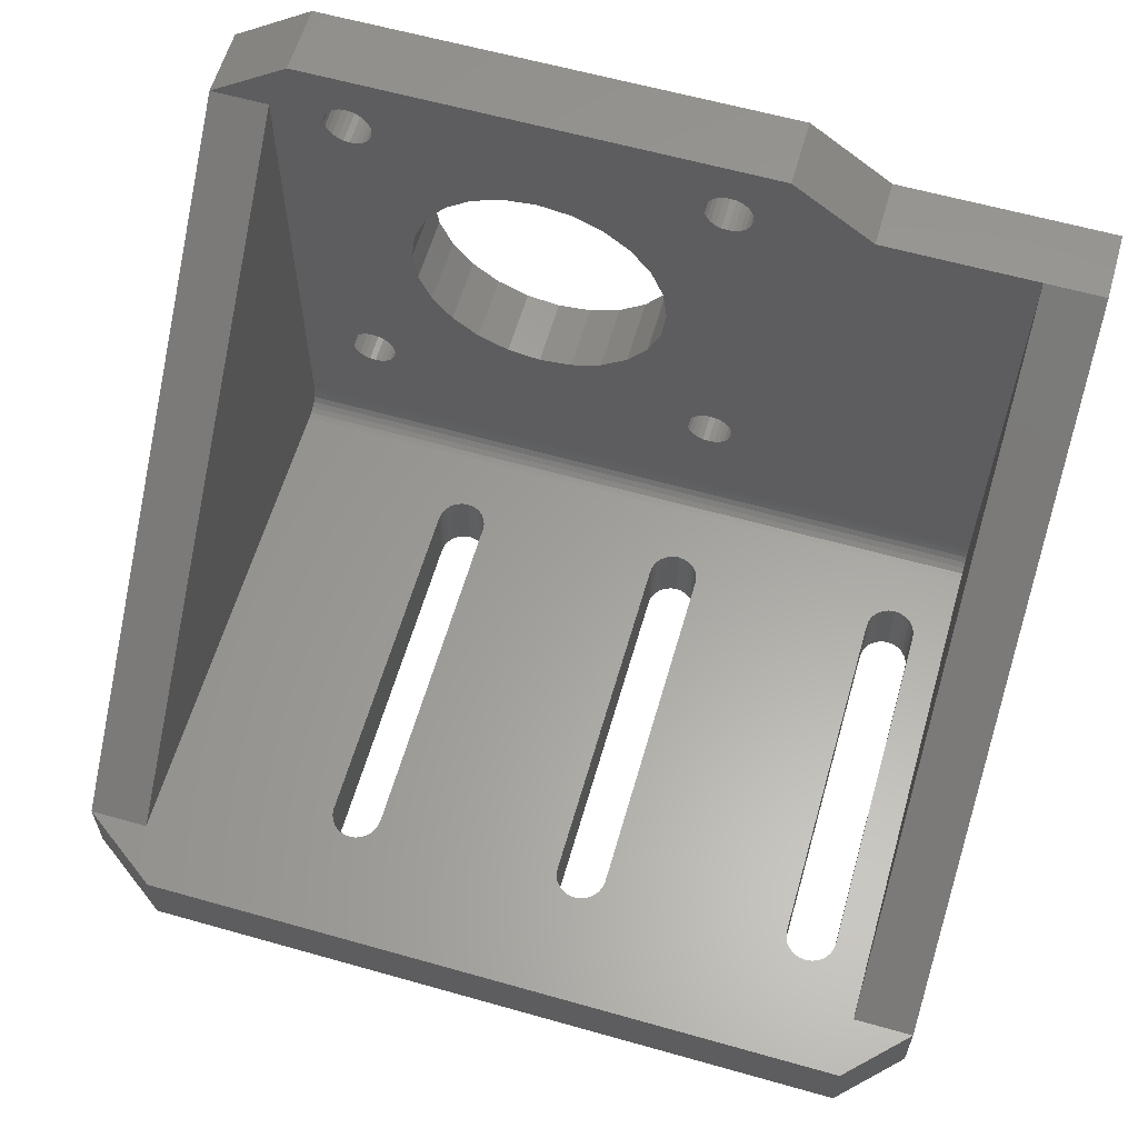
<metadata>
{"format":"stl","ext":"stl","renderer":"f3d","projection":"perspective","resolution":1024,"background":"white","views":[{"elev":61.0,"azim":16.1,"up":"+Y"}]}
</metadata>
<code>
# stl→obj: 436 verts, 900 faces
v 13.23 16.5 6
v 12.91 16.09 -2.404e-13
v 12.91 16.09 6
v 13.23 16.5 -2.517e-13
v 10.09 16.09 -2.066e-13
v 9.768 16.5 6
v 10.09 16.09 6
v 9.768 16.5 -1.953e-13
v 9.568 18.02 -1.953e-13
v 9.768 18.5 6
v 9.568 18.02 6
v 9.768 18.5 -1.953e-13
v 10.98 19.43 6
v 10.5 19.23 -2.179e-13
v 10.98 19.43 -2.179e-13
v 10.5 19.23 6
v 11.5 15.5 -2.292e-13
v 12.02 15.57 6
v 12.02 15.57 -2.517e-13
v 11.5 15.5 6
v 10.98 15.57 -2.179e-13
v 10.98 15.57 6
v 10.5 15.77 6
v 10.5 15.77 -2.179e-13
v 9.568 16.98 -1.728e-13
v 9.5 17.5 6
v 9.568 16.98 6
v 9.5 17.5 -1.953e-13
v 12.5 15.77 -2.066e-13
v 12.5 15.77 6
v 13.5 17.5 6
v 13.43 16.98 -2.743e-13
v 13.43 16.98 6
v 13.5 17.5 -2.517e-13
v 13.43 18.02 6
v 13.43 18.02 -2.517e-13
v 10.09 18.91 6
v 10.09 18.91 -1.953e-13
v 7 4.376e-14 56
v 1.453e-12 6 51
v 1.444e-12 4.406e-14 51
v 7 6 56
v 22 -2.873e-14 12.9
v 21.46 6 12.97
v 21.46 -2.979e-14 12.97
v 22 6 12.9
v 22.54 -3.19e-14 12.97
v 22.54 6 12.97
v 24.1 -5.468e-15 45
v 24.1 6 15
v 24.1 -3.085e-14 15
v 24.1 6 45
v 22 6 47.1
v 22.54 1.723e-16 47.03
v 22 8.773e-16 47.1
v 22.54 6 47.03
v 19.97 6 14.46
v 19.9 -2.415e-14 15
v 19.97 -2.767e-14 14.46
v 19.9 6 15
v 20.95 6 46.82
v 21.46 5.248e-16 47.03
v 20.95 1.935e-15 46.82
v 21.46 6 47.03
v 20.95 6 13.18
v 20.95 -2.626e-14 13.18
v 23.82 -2.908e-14 13.95
v 23.48 6 13.52
v 23.48 -3.085e-14 13.52
v 23.82 6 13.95
v 19.9 2.64e-15 45
v 19.9 6 45
v 20.18 4.05e-15 46.05
v 20.52 6 46.48
v 20.52 8.773e-16 46.48
v 20.18 6 46.05
v 20.18 -2.239e-14 13.95
v 20.18 6 13.95
v 24.03 6 14.46
v 24.03 -3.19e-14 14.46
v 23.05 6 13.18
v 23.05 -2.767e-14 13.18
v 24.03 -4.41e-15 45.54
v 24.03 6 45.54
v 19.97 6 45.54
v 19.97 1.723e-16 45.54
v 20.52 6 13.52
v 20.52 -2.803e-14 13.52
v 23.05 6 46.82
v 23.48 -2.295e-15 46.48
v 23.05 -2.295e-15 46.82
v 23.48 6 46.48
v 23.82 -3e-15 46.05
v 23.82 6 46.05
v 64.1 6 15
v 64.03 -3.384e-14 14.46
v 64.1 -3.384e-14 15
v 64.03 6 14.46
v 63.82 6 13.95
v 63.48 -3.384e-14 13.52
v 63.82 -3.384e-14 13.95
v 63.48 6 13.52
v 64.1 -2.71e-14 45
v 64.1 6 45
v 64.03 6 45.54
v 64.03 -2.71e-14 45.54
v 63.82 -2.428e-14 46.05
v 63.82 6 46.05
v 63.48 6 46.48
v 63.48 -2.71e-14 46.48
v 63.05 6 13.18
v 63.05 -3.384e-14 13.18
v 40.95 -5.211e-14 13.18
v 40.52 6 13.52
v 40.52 -5.247e-14 13.52
v 40.95 6 13.18
v 60.95 -3.384e-14 13.18
v 60.52 6 13.52
v 60.52 -3.384e-14 13.52
v 60.95 6 13.18
v 40.18 -2.356e-14 46.05
v 40.52 6 46.48
v 40.52 -2.391e-14 46.48
v 40.18 6 46.05
v 39.9 6 45
v 39.97 -2.286e-14 45.54
v 39.9 -2.356e-14 45
v 39.97 6 45.54
v 41.46 -5.599e-14 12.97
v 41.46 6 12.97
v 42 6 47.1
v 42.54 -2.497e-14 47.03
v 42 -2.427e-14 47.1
v 42.54 6 47.03
v 60.18 6 13.95
v 59.97 -3.384e-14 14.46
v 60.18 -3.384e-14 13.95
v 59.97 6 14.46
v 61.46 -3.384e-14 12.97
v 61.46 6 12.97
v 43.05 -2.603e-14 46.82
v 43.05 6 46.82
v 62 -3.384e-14 12.9
v 62 6 12.9
v 40.18 6 13.95
v 39.97 -5.141e-14 14.46
v 40.18 -5.317e-14 13.95
v 39.97 6 14.46
v 62.54 6 12.97
v 62.54 -3.384e-14 12.97
v 40.95 -2.215e-14 46.82
v 40.95 6 46.82
v 41.46 6 47.03
v 41.46 -2.462e-14 47.03
v 39.9 -5e-14 15
v 39.9 6 15
v 43.48 6 46.48
v 43.82 -2.603e-14 46.05
v 43.48 -2.885e-14 46.48
v 43.82 6 46.05
v 44.1 -2.92e-14 45
v 44.1 6 15
v 44.1 -5.599e-14 15
v 44.1 6 45
v 44.03 6 14.46
v 44.03 -5.881e-14 14.46
v 44.03 6 45.54
v 44.03 -2.92e-14 45.54
v 32.53 23.43 6
v 34.81 25.19 -5.676e-13
v 32.53 23.43 -5.788e-13
v 34.81 25.19 6
v 44.23 16.5 6
v 44.43 16.98 -7.255e-13
v 44.23 16.5 -7.142e-13
v 44.43 16.98 6
v 41.09 18.91 -6.24e-13
v 40.77 18.5 6
v 40.77 18.5 -6.578e-13
v 41.09 18.91 6
v 44.5 17.5 6
v 44.43 18.02 -7.142e-13
v 44.5 17.5 -7.142e-13
v 44.43 18.02 6
v 34.81 40.81 6
v 32.53 42.57 -5.676e-13
v 34.81 40.81 -5.788e-13
v 32.53 42.57 6
v 9.768 47.5 -2.066e-13
v 10.09 47.09 6
v 10.09 47.09 -2.179e-13
v 9.768 47.5 6
v 38.05 33 6
v 37.67 30.14 -6.014e-13
v 37.67 30.14 6
v 38.05 33 -6.24e-13
v 36.57 38.52 -6.127e-13
v 36.57 38.52 6
v 24.14 22.33 -3.758e-13
v 27 21.95 6
v 27 21.95 -4.548e-13
v 24.14 22.33 6
v 41.5 19.23 6
v 41.5 19.23 -6.691e-13
v 29.86 22.33 6
v 29.86 22.33 -4.999e-13
v 9.568 49.02 -2.066e-13
v 9.768 49.5 6
v 9.568 49.02 6
v 9.768 49.5 -2.066e-13
v 44.23 18.5 6
v 43.91 18.91 -6.691e-13
v 44.23 18.5 -7.142e-13
v 43.91 18.91 6
v 13.5 48.5 6
v 13.43 47.98 -2.856e-13
v 13.43 47.98 6
v 13.5 48.5 -2.743e-13
v 11.5 46.5 -2.292e-13
v 12.02 46.57 6
v 12.02 46.57 -2.743e-13
v 11.5 46.5 6
v 13.23 47.5 -2.743e-13
v 13.23 47.5 6
v 41.98 15.57 -6.691e-13
v 42.5 15.5 6
v 42.5 15.5 -6.804e-13
v 41.98 15.57 6
v 15.95 33 -2.856e-13
v 16.33 30.14 6
v 16.33 30.14 -2.856e-13
v 15.95 33 6
v 40.57 16.98 -6.24e-13
v 40.77 16.5 6
v 40.77 16.5 -6.578e-13
v 40.57 16.98 6
v 43.5 19.23 6
v 43.5 19.23 -7.029e-13
v 5 6.586 6.586
v 67 6.268 7
v 67 6.586 6.586
v 5 6.268 7
v 67 7 6.268
v 5 7 6.268
v 10.98 46.57 6
v 10.98 46.57 -2.292e-13
v 10.5 46.77 6
v 10.5 46.77 -2.292e-13
v 7 54 -1.502e-13
v 47 54 6
v 47 54 -8.044e-13
v 7 54 6
v 67 7.482 6.068
v 5 7.482 6.068
v 67 8 6
v 5 8 6
v 13.43 49.02 6
v 13.43 49.02 -2.743e-13
v 67 6.068 7.482
v 5 6.068 7.482
v 67 6 8
v 5 6 8
v 17.43 38.52 -3.194e-13
v 16.33 35.86 6
v 16.33 35.86 -2.968e-13
v 17.43 38.52 6
v 36.57 27.47 -6.014e-13
v 36.57 27.47 6
v 21.48 23.43 6
v 21.48 23.43 -4.096e-13
v 9.568 47.98 -2.066e-13
v 9.568 47.98 6
v 10.09 49.91 -2.179e-13
v 10.09 49.91 6
v 12.5 46.77 -2.179e-13
v 12.91 47.09 6
v 12.91 47.09 -2.63e-13
v 12.5 46.77 6
v 37.67 35.86 6
v 37.67 35.86 -6.24e-13
v 9.5 48.5 -2.066e-13
v 9.5 48.5 6
v 40.5 17.5 -6.465e-13
v 40.5 17.5 6
v 44.27 18.41 -7.142e-13
v 21.48 42.57 6
v 19.19 40.81 -3.194e-13
v 21.48 42.57 -4.096e-13
v 19.19 40.81 6
v 27 44.05 6
v 24.14 43.67 -3.758e-13
v 27 44.05 -4.66e-13
v 24.14 43.67 6
v 41.98 19.43 6
v 41.98 19.43 -6.691e-13
v 42.5 19.5 6
v 42.5 19.5 -6.804e-13
v 43.02 19.43 -7.029e-13
v 43.02 19.43 6
v 17.43 27.47 6
v 17.43 27.47 -3.081e-13
v 29.86 43.67 -5.112e-13
v 29.86 43.67 6
v 19.19 25.19 -3.307e-13
v 19.19 25.19 6
v 11.5 50.5 6
v 10.98 50.43 -2.292e-13
v 11.5 50.5 -2.404e-13
v 10.98 50.43 6
v 37.64 30.06 -6.041e-13
v 12.5 50.23 -2.292e-13
v 12.02 50.43 6
v 12.02 50.43 -2.743e-13
v 12.5 50.23 6
v 10.5 50.23 -2.292e-13
v 10.5 50.23 6
v 44.23 49.5 6
v 44.43 49.02 -7.368e-13
v 44.43 49.02 6
v 44.23 49.5 -7.368e-13
v 41.98 50.43 6
v 41.5 50.23 -6.916e-13
v 41.98 50.43 -6.916e-13
v 41.5 50.23 6
v 40.5 48.5 -6.691e-13
v 40.57 49.02 6
v 40.5 48.5 6
v 40.57 49.02 -6.691e-13
v 43.02 50.43 6
v 42.5 50.5 -6.916e-13
v 43.02 50.43 -7.368e-13
v 42.5 50.5 6
v 43.91 49.91 -6.916e-13
v 43.91 49.91 6
v 40.57 47.98 6
v 40.57 47.98 -6.465e-13
v 43.5 50.23 6
v 43.5 50.23 -7.255e-13
v 41.09 49.91 -6.578e-13
v 41.09 49.91 6
v 41.5 46.77 6
v 41.98 46.57 -6.916e-13
v 41.5 46.77 -6.916e-13
v 41.98 46.57 6
v 40.77 47.5 -6.804e-13
v 41.09 47.09 6
v 41.09 47.09 -6.804e-13
v 40.77 47.5 6
v 11.5 19.5 6
v 11.5 19.5 -2.292e-13
v 12.5 19.23 -1.953e-13
v 12.02 19.43 6
v 12.02 19.43 -2.517e-13
v 12.5 19.23 6
v 12.91 18.91 6
v 12.91 18.91 -2.066e-13
v 13.23 18.5 -2.517e-13
v 13.23 18.5 6
v 40.77 49.5 6
v 40.77 49.5 -6.804e-13
v 44.5 48.5 6
v 44.43 47.98 -7.48e-13
v 44.43 47.98 6
v 44.5 48.5 -7.368e-13
v 5 49 6
v 41.5 15.77 6
v 41.09 16.09 6
v 43.02 15.57 6
v 43.5 15.77 6
v 43.91 16.09 6
v 54 49 6
v 67 49 6
v 12.91 49.91 6
v 13.23 49.5 6
v 40.57 18.02 6
v 42.5 46.5 6
v 43.02 46.57 6
v 43.5 46.77 6
v 43.91 47.09 6
v 44.23 47.5 6
v 7.187e-13 49 6
v 43.02 15.57 -6.916e-13
v 43.5 15.77 -7.029e-13
v 41.09 16.09 -6.578e-13
v 41.5 15.77 -6.691e-13
v 40.57 18.02 -6.465e-13
v 43.91 16.09 -7.029e-13
v 7.896e-14 49 -3.384e-14
v 0 0 0
v 12.91 49.91 -2.517e-13
v 13.23 49.5 -2.743e-13
v 43.91 47.09 -7.255e-13
v 43.5 46.77 -7.255e-13
v 42.5 46.5 -6.916e-13
v 43.02 46.57 -7.142e-13
v 44.23 47.5 -7.368e-13
v 72 -4.092e-14 -8.405e-13
v 54 49 -8.745e-13
v 72 49 -1.051e-12
v 5 6 51
v 67 6.4e-15 56
v 67 6 56
v 43.05 -5.599e-14 13.18
v 42.54 6 12.97
v 42.54 -5.599e-14 12.97
v 43.05 6 13.18
v 43.48 -5.987e-14 13.52
v 43.48 6 13.52
v 43.82 -5.67e-14 13.95
v 43.82 6 13.95
v 42 6 12.9
v 42 -5.458e-14 12.9
v 72 49 6
v 60.18 6 46.05
v 60.52 -2.146e-14 46.48
v 60.18 -2.146e-14 46.05
v 60.52 6 46.48
v 62.54 6 47.03
v 62 -2.216e-14 47.1
v 62 6 47.1
v 62.54 -2.146e-14 47.03
v 61.46 -2.146e-14 47.03
v 61.46 6 47.03
v 60.95 -1.864e-14 46.82
v 60.95 6 46.82
v 59.97 -1.864e-14 45.54
v 59.97 6 45.54
v 59.9 6 45
v 59.9 -2.146e-14 45
v 59.9 6 15
v 59.9 -3.384e-14 15
v 72 6 51
v 67 6 51
v 63.05 6 46.82
v 63.05 -2.428e-14 46.82
v 72 -1.889e-14 51
f 1 2 3
f 2 1 4
f 5 6 7
f 6 5 8
f 9 10 11
f 10 9 12
f 13 14 15
f 14 13 16
f 17 18 19
f 18 17 20
f 21 20 17
f 20 21 22
f 23 21 24
f 21 23 22
f 5 23 24
f 23 5 7
f 25 26 27
f 26 25 28
f 29 3 2
f 3 29 30
f 31 32 33
f 32 31 34
f 35 34 31
f 34 35 36
f 12 37 10
f 37 12 38
f 8 27 6
f 27 8 25
f 18 29 19
f 29 18 30
f 16 38 14
f 38 16 37
f 33 4 1
f 4 33 32
f 28 11 26
f 11 28 9
f 39 40 41
f 40 39 42
f 43 44 45
f 44 43 46
f 47 46 43
f 46 47 48
f 49 50 51
f 50 49 52
f 53 54 55
f 54 53 56
f 57 58 59
f 58 57 60
f 61 62 63
f 62 61 64
f 45 65 66
f 65 45 44
f 67 68 69
f 68 67 70
f 60 71 58
f 71 60 72
f 73 74 75
f 74 73 76
f 77 57 59
f 57 77 78
f 79 67 80
f 67 79 70
f 69 81 82
f 81 69 68
f 51 79 80
f 79 51 50
f 82 48 47
f 48 82 81
f 83 52 49
f 52 83 84
f 64 55 62
f 55 64 53
f 74 63 75
f 63 74 61
f 85 73 86
f 73 85 76
f 71 85 86
f 85 71 72
f 87 77 88
f 77 87 78
f 66 87 88
f 87 66 65
f 89 90 91
f 90 89 92
f 93 84 83
f 84 93 94
f 56 91 54
f 91 56 89
f 90 94 93
f 94 90 92
f 95 96 97
f 96 95 98
f 99 100 101
f 100 99 102
f 98 101 96
f 101 98 99
f 103 95 97
f 95 103 104
f 105 103 106
f 103 105 104
f 107 105 106
f 105 107 108
f 109 107 110
f 107 109 108
f 100 111 112
f 111 100 102
f 113 114 115
f 114 113 116
f 117 118 119
f 118 117 120
f 121 122 123
f 122 121 124
f 125 126 127
f 126 125 128
f 129 116 113
f 116 129 130
f 131 132 133
f 132 131 134
f 135 136 137
f 136 135 138
f 139 120 117
f 120 139 140
f 134 141 132
f 141 134 142
f 143 140 139
f 140 143 144
f 126 124 121
f 124 126 128
f 145 146 147
f 146 145 148
f 112 149 150
f 149 112 111
f 150 144 143
f 144 150 149
f 122 151 123
f 151 122 152
f 118 137 119
f 137 118 135
f 153 133 154
f 133 153 131
f 115 145 147
f 145 115 114
f 148 155 146
f 155 148 156
f 152 154 151
f 154 152 153
f 156 127 155
f 127 156 125
f 157 158 159
f 158 157 160
f 161 162 163
f 162 161 164
f 163 165 166
f 165 163 162
f 167 161 168
f 161 167 164
f 142 159 141
f 159 142 157
f 158 167 168
f 167 158 160
f 169 170 171
f 170 169 172
f 173 174 175
f 174 173 176
f 177 178 179
f 178 177 180
f 181 182 183
f 182 181 184
f 185 186 187
f 186 185 188
f 189 190 191
f 190 189 192
f 193 194 195
f 194 193 196
f 185 197 198
f 197 185 187
f 199 200 201
f 200 199 202
f 203 177 204
f 177 203 180
f 201 205 206
f 205 201 200
f 207 208 209
f 208 207 210
f 211 212 213
f 212 211 214
f 215 216 217
f 216 215 218
f 219 220 221
f 220 219 222
f 217 223 224
f 223 217 216
f 225 226 227
f 226 225 228
f 229 230 231
f 230 229 232
f 233 234 235
f 234 233 236
f 212 237 238
f 237 212 214
f 239 240 241
f 240 239 242
f 239 243 244
f 243 239 241
f 245 219 246
f 219 245 222
f 191 247 248
f 247 191 190
f 249 250 251
f 250 249 252
f 244 253 254
f 253 244 243
f 254 255 256
f 255 254 253
f 257 218 215
f 218 257 258
f 242 259 240
f 259 242 260
f 260 261 259
f 261 260 262
f 263 264 265
f 264 263 266
f 172 267 170
f 267 172 268
f 269 199 270
f 199 269 202
f 247 246 248
f 246 247 245
f 181 174 176
f 174 181 183
f 271 192 189
f 192 271 272
f 273 208 210
f 208 273 274
f 275 276 277
f 276 275 278
f 279 197 280
f 197 279 198
f 281 272 271
f 272 281 282
f 283 236 233
f 236 283 284
f 184 285 182
f 285 184 211
f 285 211 213
f 286 287 288
f 287 286 289
f 290 291 292
f 291 290 293
f 281 209 282
f 209 281 207
f 294 204 295
f 204 294 203
f 296 295 297
f 295 296 294
f 224 277 276
f 277 224 223
f 237 298 238
f 298 237 299
f 231 300 301
f 300 231 230
f 188 302 186
f 302 188 303
f 304 269 270
f 269 304 305
f 263 289 266
f 289 263 287
f 306 307 308
f 307 306 309
f 195 267 268
f 267 195 310
f 310 195 194
f 311 312 313
f 312 311 314
f 229 264 232
f 264 229 265
f 309 315 307
f 315 309 316
f 312 308 313
f 308 312 306
f 220 275 221
f 275 220 278
f 317 318 319
f 318 317 320
f 321 322 323
f 322 321 324
f 325 326 327
f 326 325 328
f 329 330 331
f 330 329 332
f 317 333 320
f 333 317 334
f 325 335 336
f 335 325 327
f 333 337 338
f 337 333 334
f 324 339 322
f 339 324 340
f 341 342 343
f 342 341 344
f 345 346 347
f 346 345 348
f 349 15 350
f 15 349 13
f 351 352 353
f 352 351 354
f 355 351 356
f 351 355 354
f 355 357 358
f 357 355 356
f 352 350 353
f 350 352 349
f 328 359 326
f 359 328 360
f 358 36 35
f 36 358 357
f 339 359 360
f 359 339 340
f 345 335 348
f 335 345 336
f 361 362 363
f 362 361 364
f 332 323 330
f 323 332 321
f 256 27 365
f 27 256 6
f 6 256 7
f 7 256 23
f 23 256 22
f 22 256 255
f 365 27 26
f 365 26 252
f 22 255 20
f 20 255 18
f 18 255 30
f 30 255 3
f 3 255 1
f 1 255 33
f 33 255 31
f 31 255 228
f 31 228 202
f 31 202 269
f 31 269 305
f 31 305 300
f 31 300 230
f 31 230 215
f 215 230 232
f 202 228 366
f 202 366 200
f 200 366 205
f 205 366 367
f 205 367 169
f 169 367 234
f 169 234 172
f 172 234 236
f 172 236 268
f 268 236 195
f 195 236 193
f 193 236 284
f 228 255 226
f 226 255 368
f 368 255 369
f 369 255 370
f 370 255 173
f 173 255 176
f 176 255 181
f 181 255 361
f 361 255 250
f 250 255 371
f 371 255 372
f 252 306 250
f 306 252 309
f 309 252 316
f 316 252 274
f 274 252 208
f 208 252 209
f 209 252 282
f 282 252 26
f 250 306 312
f 250 312 314
f 250 314 373
f 250 373 374
f 250 374 257
f 250 257 215
f 250 215 286
f 286 215 289
f 289 215 266
f 266 215 264
f 264 215 232
f 250 286 293
f 250 293 290
f 250 290 303
f 250 303 324
f 324 303 340
f 340 303 188
f 340 188 359
f 359 188 185
f 359 185 326
f 326 185 198
f 326 198 279
f 326 279 193
f 326 193 327
f 327 193 284
f 250 324 321
f 250 321 332
f 250 332 329
f 250 329 337
f 250 337 334
f 250 334 317
f 250 317 319
f 250 319 361
f 375 327 284
f 327 375 335
f 335 375 178
f 335 178 348
f 348 178 180
f 348 180 346
f 346 180 203
f 346 203 341
f 341 203 294
f 341 294 344
f 344 294 296
f 344 296 376
f 376 296 299
f 376 299 377
f 377 299 237
f 377 237 378
f 378 237 214
f 378 214 379
f 379 214 211
f 379 211 380
f 380 211 184
f 380 184 363
f 363 184 181
f 363 181 361
f 11 282 26
f 282 11 272
f 272 11 10
f 272 10 192
f 192 10 37
f 192 37 190
f 190 37 16
f 190 16 247
f 247 16 13
f 247 13 245
f 245 13 349
f 245 349 222
f 222 349 352
f 222 352 220
f 220 352 354
f 220 354 278
f 278 354 355
f 278 355 276
f 276 355 358
f 276 358 224
f 224 358 35
f 224 35 217
f 217 35 31
f 217 31 215
f 252 381 365
f 303 292 302
f 292 303 290
f 382 369 383
f 369 382 368
f 384 366 385
f 366 384 367
f 179 375 386
f 375 179 178
f 304 300 305
f 300 304 301
f 206 169 171
f 169 206 205
f 386 284 283
f 284 386 375
f 370 175 387
f 175 370 173
f 316 273 315
f 273 316 274
f 235 367 384
f 367 235 234
f 41 388 389
f 388 41 40
f 388 40 381
f 374 390 391
f 390 374 373
f 291 286 288
f 286 291 293
f 299 297 298
f 297 299 296
f 373 311 390
f 311 373 314
f 279 196 193
f 196 279 280
f 369 387 383
f 387 369 370
f 374 258 257
f 258 374 391
f 366 225 385
f 225 366 228
f 227 368 382
f 368 227 226
f 378 392 393
f 392 378 379
f 281 9 28
f 9 281 271
f 9 271 12
f 12 271 189
f 12 189 38
f 38 189 191
f 38 191 14
f 14 191 248
f 14 248 15
f 15 248 246
f 15 246 350
f 350 246 219
f 350 219 353
f 353 219 221
f 353 221 351
f 351 221 275
f 351 275 356
f 356 275 277
f 356 277 357
f 357 277 223
f 357 223 36
f 36 223 216
f 36 216 34
f 34 216 218
f 325 386 283
f 386 325 336
f 386 336 179
f 179 336 345
f 179 345 177
f 177 345 347
f 177 347 204
f 204 347 343
f 204 343 295
f 295 343 342
f 295 342 297
f 297 342 394
f 297 394 298
f 298 394 395
f 298 395 238
f 238 395 393
f 238 393 212
f 212 393 392
f 212 392 213
f 213 392 396
f 213 396 285
f 285 396 362
f 285 362 182
f 182 362 183
f 183 362 364
f 249 281 28
f 281 249 207
f 207 249 210
f 210 249 273
f 273 249 315
f 315 249 307
f 307 249 308
f 308 249 251
f 308 251 313
f 313 251 311
f 311 251 390
f 390 251 391
f 391 251 258
f 258 251 218
f 218 251 288
f 218 288 287
f 218 287 263
f 218 263 265
f 218 265 229
f 288 251 291
f 291 251 292
f 292 251 302
f 302 251 322
f 302 322 339
f 302 339 186
f 186 339 360
f 186 360 187
f 187 360 328
f 187 328 197
f 197 328 280
f 280 328 196
f 196 328 325
f 196 325 283
f 322 251 323
f 323 251 330
f 330 251 331
f 331 251 338
f 338 251 333
f 333 251 320
f 320 251 318
f 318 251 364
f 389 21 397
f 21 389 24
f 24 389 5
f 5 389 8
f 8 389 25
f 25 389 388
f 25 388 28
f 28 388 249
f 397 21 17
f 397 17 19
f 397 19 29
f 397 29 2
f 397 2 4
f 397 4 32
f 397 32 34
f 397 34 270
f 270 34 304
f 304 34 301
f 301 34 231
f 231 34 218
f 231 218 229
f 397 270 199
f 397 199 201
f 397 201 385
f 385 201 206
f 385 206 384
f 384 206 171
f 384 171 235
f 235 171 170
f 235 170 233
f 233 170 267
f 233 267 310
f 233 310 194
f 233 194 196
f 233 196 283
f 397 385 225
f 397 225 227
f 397 227 382
f 397 382 383
f 397 383 387
f 397 387 175
f 397 175 174
f 397 174 183
f 397 183 364
f 397 364 251
f 397 251 398
f 397 398 399
f 338 329 331
f 329 338 337
f 388 252 249
f 252 388 381
f 344 394 342
f 394 344 376
f 380 392 379
f 392 380 396
f 319 364 361
f 364 319 318
f 395 378 393
f 378 395 377
f 394 377 395
f 377 394 376
f 251 371 398
f 371 251 250
f 381 400 365
f 400 381 40
f 363 396 380
f 396 363 362
f 347 341 343
f 341 347 346
f 401 42 39
f 42 401 402
f 403 404 405
f 404 403 406
f 407 406 403
f 406 407 408
f 409 408 407
f 408 409 410
f 165 409 166
f 409 165 410
f 405 411 412
f 411 405 404
f 398 413 399
f 413 398 372
f 372 398 371
f 414 415 416
f 415 414 417
f 418 419 420
f 419 418 421
f 420 422 423
f 422 420 419
f 423 424 425
f 424 423 422
f 425 415 417
f 415 425 424
f 426 414 416
f 414 426 427
f 428 426 429
f 426 428 427
f 430 429 431
f 429 430 428
f 138 431 136
f 431 138 430
f 260 400 262
f 400 260 365
f 365 260 242
f 365 242 239
f 365 239 244
f 365 244 254
f 365 254 256
f 372 432 413
f 432 372 433
f 433 259 261
f 259 433 372
f 259 372 240
f 240 372 241
f 241 372 243
f 243 372 253
f 253 372 255
f 46 130 411
f 130 46 48
f 130 48 116
f 116 48 81
f 116 81 114
f 114 81 68
f 114 68 145
f 145 68 70
f 145 70 148
f 148 70 79
f 148 79 156
f 156 79 50
f 156 50 125
f 125 50 52
f 125 52 128
f 128 52 84
f 128 84 124
f 124 84 94
f 124 94 122
f 122 94 92
f 122 92 152
f 152 92 89
f 152 89 153
f 153 89 56
f 153 56 131
f 131 56 53
f 131 53 420
f 262 46 411
f 46 262 44
f 44 262 65
f 65 262 87
f 87 262 78
f 78 262 57
f 57 262 400
f 57 400 60
f 60 400 72
f 72 400 85
f 85 400 76
f 76 400 74
f 74 400 61
f 61 400 64
f 64 400 53
f 53 400 433
f 433 402 432
f 402 433 400
f 402 400 40
f 402 40 42
f 261 95 433
f 95 261 98
f 98 261 99
f 99 261 102
f 102 261 111
f 111 261 149
f 149 261 144
f 144 261 262
f 144 262 411
f 433 95 104
f 433 104 105
f 433 105 108
f 433 108 109
f 433 109 434
f 433 434 418
f 433 418 420
f 433 420 53
f 404 144 411
f 144 404 140
f 140 404 120
f 120 404 406
f 120 406 408
f 120 408 118
f 118 408 410
f 118 410 135
f 135 410 165
f 135 165 138
f 138 165 162
f 138 162 430
f 430 162 164
f 430 164 428
f 428 164 167
f 428 167 427
f 427 167 160
f 427 160 414
f 414 160 157
f 414 157 417
f 417 157 142
f 417 142 425
f 425 142 134
f 425 134 423
f 423 134 131
f 423 131 420
f 412 130 129
f 130 412 411
f 434 421 418
f 421 434 435
f 109 435 434
f 435 109 110
f 432 401 436
f 401 432 402
f 399 436 397
f 436 399 432
f 432 399 413
f 397 150 389
f 150 397 112
f 112 397 100
f 100 397 101
f 101 397 96
f 96 397 436
f 389 150 143
f 389 143 412
f 96 436 97
f 97 436 103
f 103 436 106
f 106 436 107
f 107 436 110
f 110 436 435
f 435 436 421
f 421 436 419
f 419 436 133
f 133 436 55
f 389 77 41
f 77 389 88
f 88 389 66
f 66 389 45
f 45 389 43
f 43 389 412
f 41 77 59
f 41 59 58
f 41 58 71
f 41 71 86
f 41 86 73
f 41 73 75
f 41 75 63
f 41 63 62
f 41 62 55
f 41 55 436
f 41 436 401
f 41 401 39
f 129 43 412
f 43 129 47
f 47 129 113
f 47 113 82
f 82 113 115
f 82 115 69
f 69 115 147
f 69 147 67
f 67 147 146
f 67 146 80
f 80 146 155
f 80 155 51
f 51 155 127
f 51 127 49
f 49 127 126
f 49 126 83
f 83 126 121
f 83 121 93
f 93 121 123
f 93 123 90
f 90 123 151
f 90 151 91
f 91 151 154
f 91 154 54
f 54 154 133
f 54 133 55
f 143 405 412
f 405 143 139
f 405 139 117
f 405 117 403
f 403 117 407
f 407 117 119
f 407 119 409
f 409 119 137
f 409 137 166
f 166 137 136
f 166 136 163
f 163 136 431
f 163 431 161
f 161 431 429
f 161 429 168
f 168 429 426
f 168 426 158
f 158 426 416
f 158 416 159
f 159 416 415
f 159 415 141
f 141 415 424
f 141 424 132
f 132 424 422
f 132 422 133
f 133 422 419

</code>
